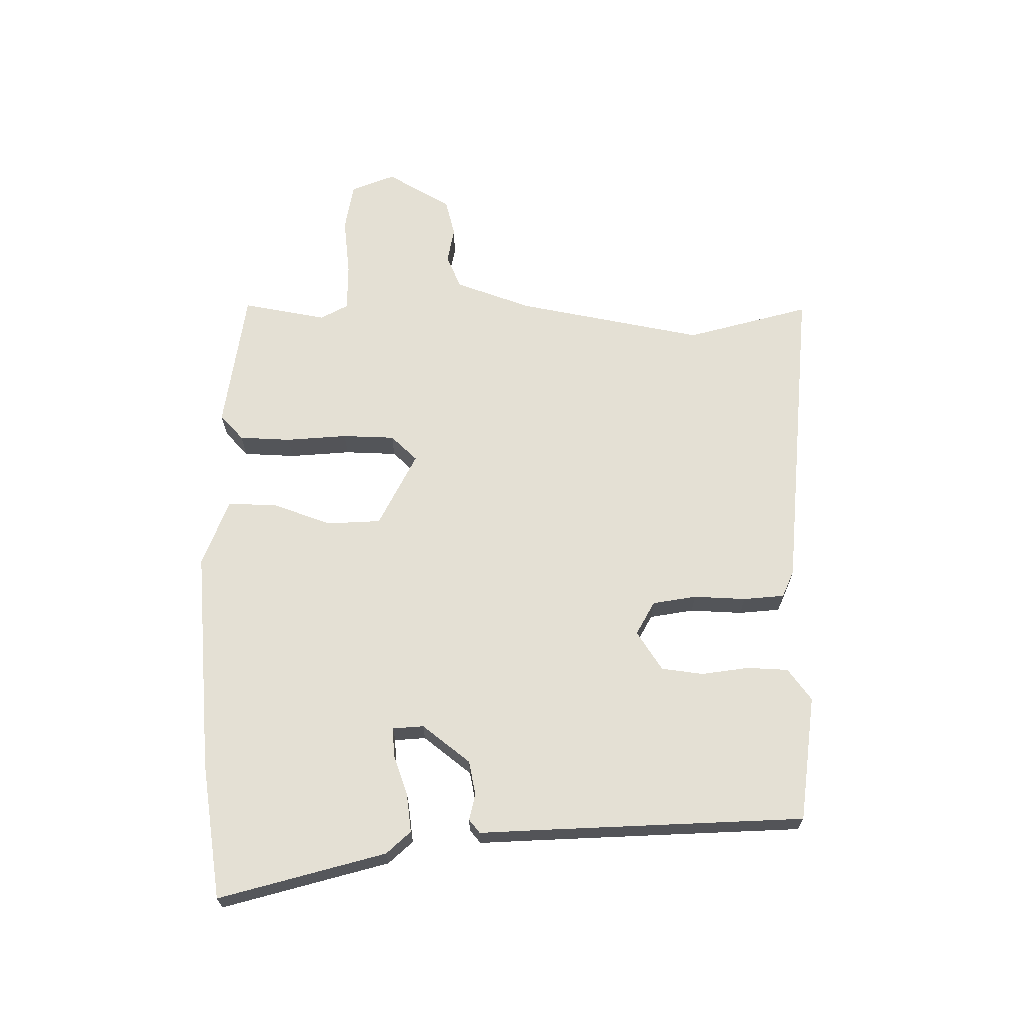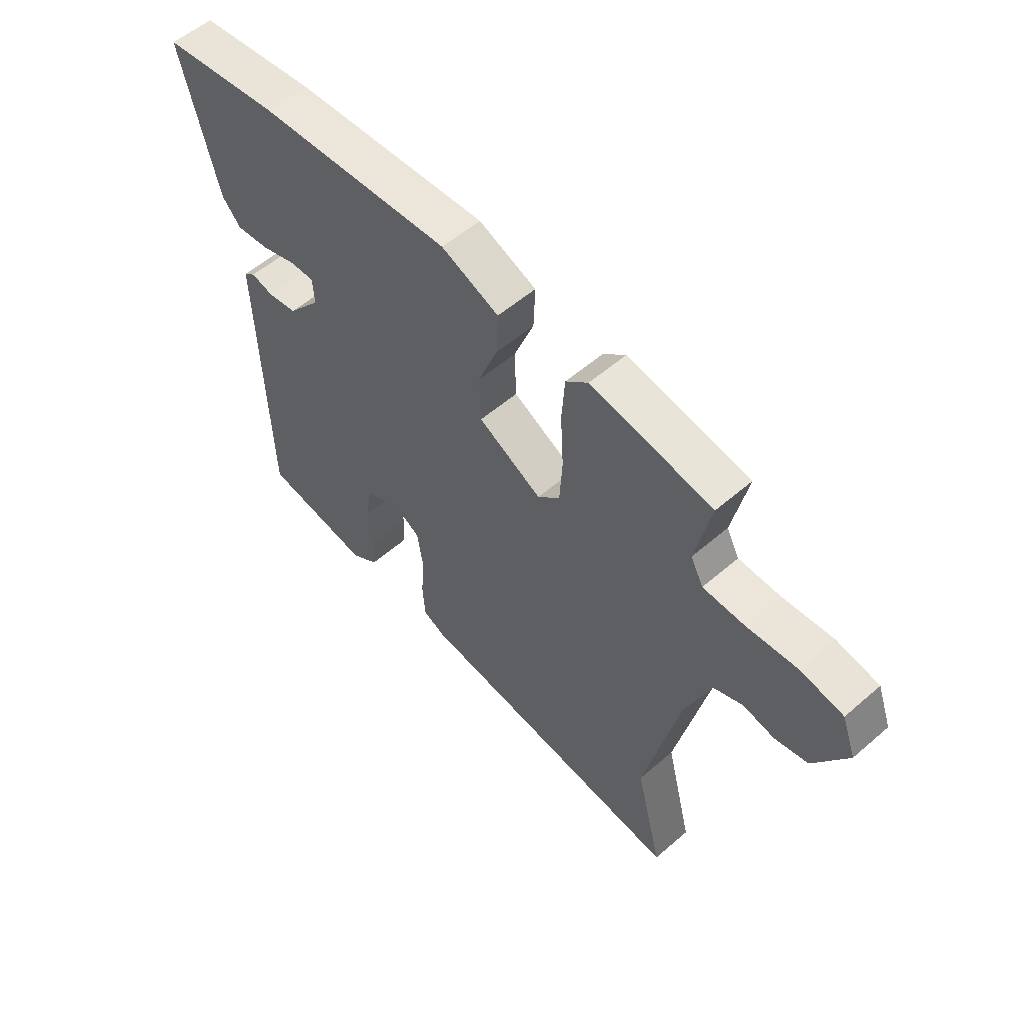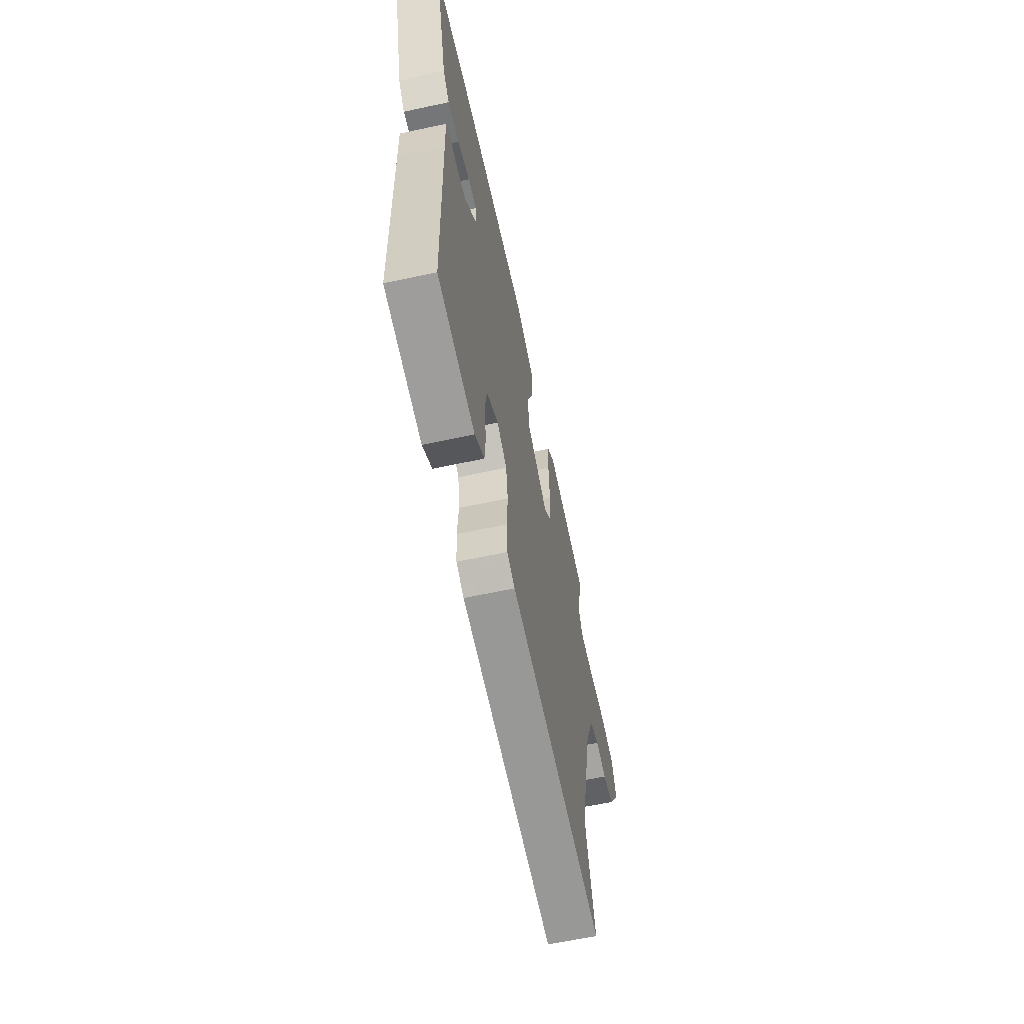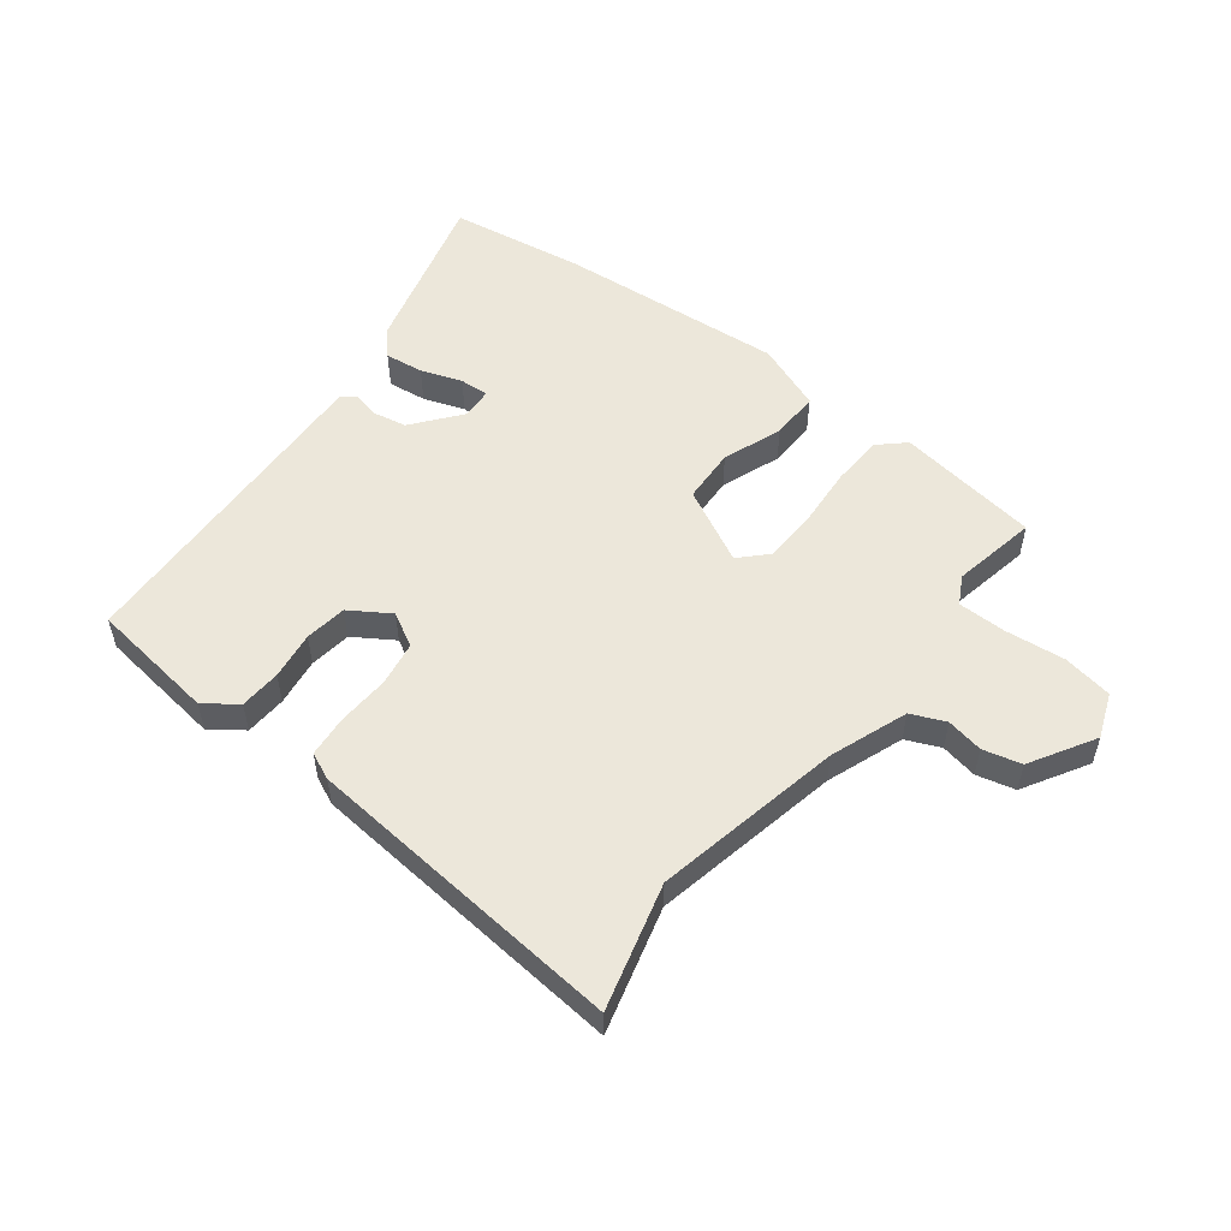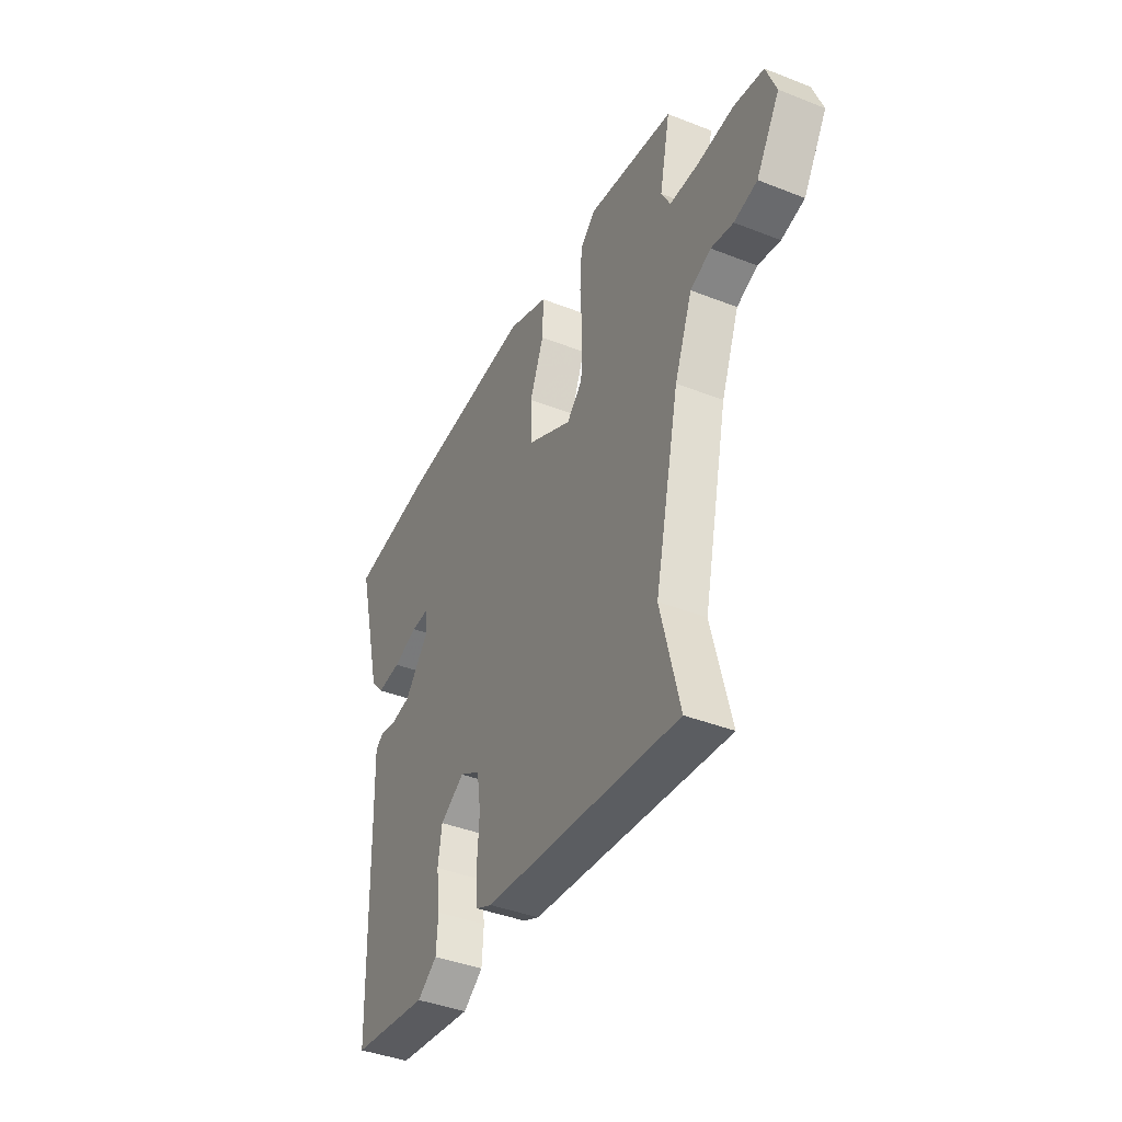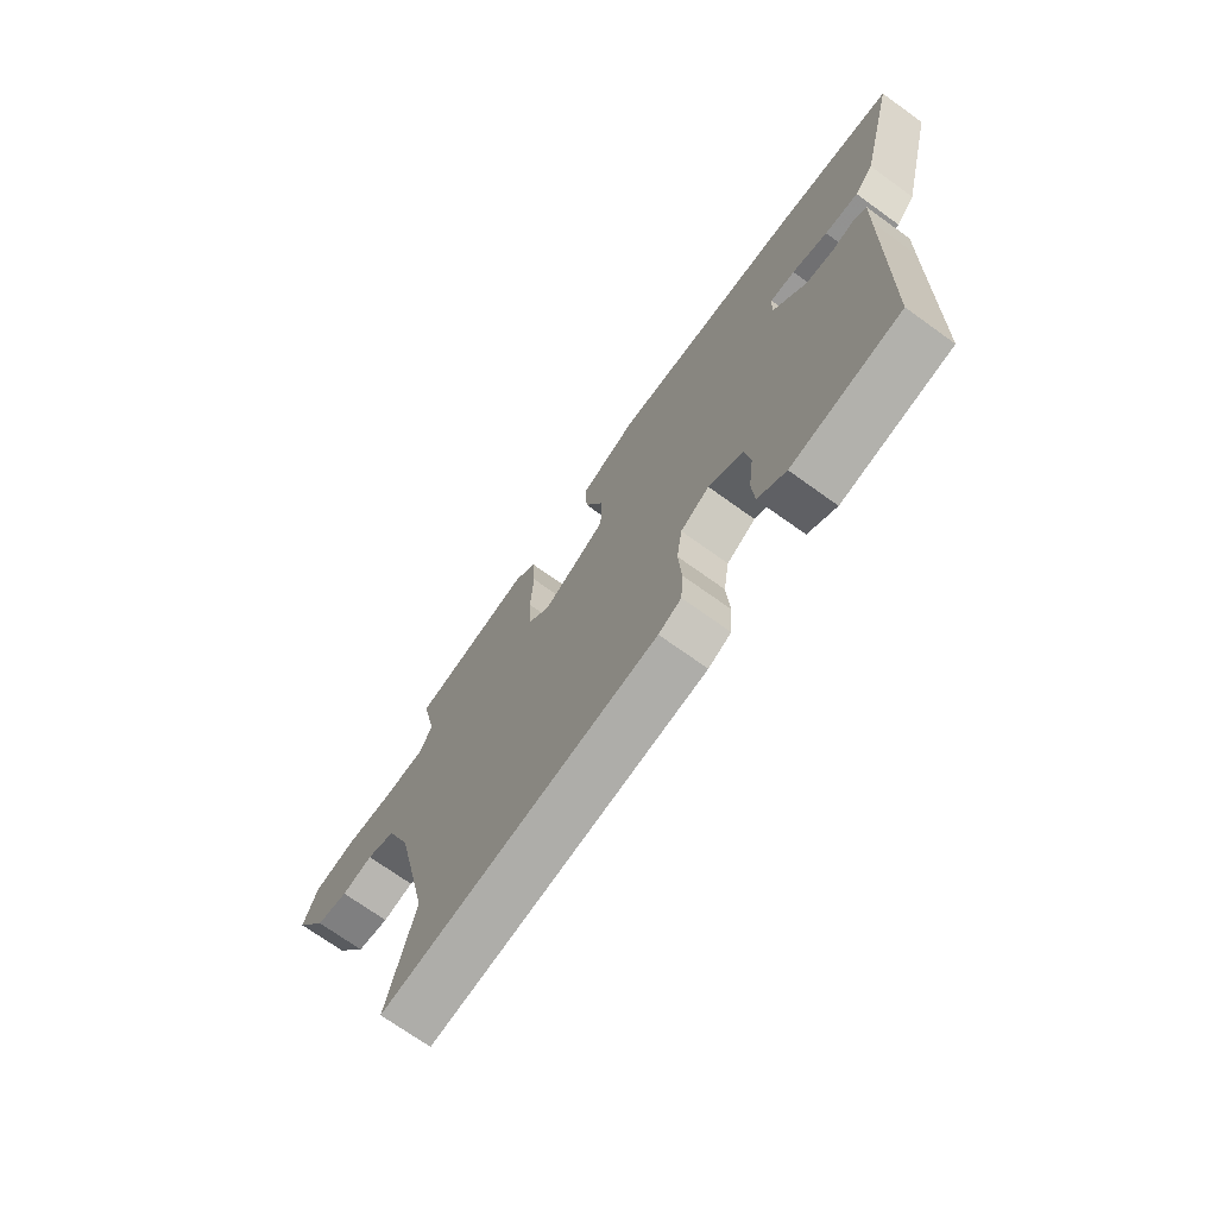
<metadata>
{"format":"obj","ext":"obj","renderer":"f3d","projection":"perspective","resolution":1024,"background":"white","views":[{"elev":66.1,"azim":89.0,"up":"+Y"},{"elev":55.6,"azim":-132.3,"up":"+Z"},{"elev":-62.5,"azim":102.3,"up":"+Z"},{"elev":53.6,"azim":-143.3,"up":"+Y"},{"elev":-41.0,"azim":-115.6,"up":"+Z"},{"elev":-71.6,"azim":54.3,"up":"+Z"}]}
</metadata>
<code>
v 0.48 0.07 -0.514
v 0.265 0.07 -0.546
v 0.21 0.07 -0.507
v 0.205 0.07 -0.437
v 0.215 0.07 -0.356
v 0.204 0.07 -0.285
v 0.136 0.07 -0.243
v 0.079 0.07 -0.276
v 0.068 0.07 -0.351
v 0.074 0.07 -0.44
v 0.069 0.07 -0.51
v 0.024 0.07 -0.531
v -0.523 0.07 -0.591
v -0.47 0.07 -0.378
v -0.54 0.07 -0.06
v -0.59 0.07 0.069
v -0.648 0.07 0.093
v -0.71 0.07 0.08
v -0.775 0.07 0.095
v -0.841 0.07 0.203
v -0.813 0.07 0.279
v -0.729 0.07 0.295
v -0.628 0.07 0.286
v -0.546 0.07 0.288
v -0.521 0.07 0.336
v -0.551 0.07 0.479
v -0.31 0.07 0.519
v -0.266 0.07 0.48
v -0.26 0.07 0.392
v -0.266 0.07 0.287
v -0.261 0.07 0.198
v -0.217 0.07 0.154
v -0.091 0.07 0.221
v -0.088 0.07 0.314
v -0.127 0.07 0.414
v -0.13 0.07 0.497
v -0.016 0.07 0.543
v 0.367 0.07 0.518
v 0.6 0.07 0.487
v 0.528 0.07 0.202
v 0.491 0.07 0.16
v 0.425 0.07 0.167
v 0.355 0.07 0.19
v 0.306 0.07 0.192
v 0.303 0.07 0.139
v 0.369 0.07 0.059
v 0.427 0.07 0.049
v 0.472 0.07 0.06
v 0.495 0.07 0.042
v 0.492 0.07 -0.054
v 0.48 0 -0.514
v 0.265 0 -0.546
v 0.21 0 -0.507
v 0.205 0 -0.437
v 0.215 0 -0.356
v 0.204 0 -0.285
v 0.136 0 -0.243
v 0.079 0 -0.276
v 0.068 0 -0.351
v 0.074 0 -0.44
v 0.069 0 -0.51
v 0.024 0 -0.531
v -0.523 0 -0.591
v -0.47 0 -0.378
v -0.54 0 -0.06
v -0.59 0 0.069
v -0.648 0 0.093
v -0.71 0 0.08
v -0.775 0 0.095
v -0.841 0 0.203
v -0.813 0 0.279
v -0.729 0 0.295
v -0.628 0 0.286
v -0.546 0 0.288
v -0.521 0 0.336
v -0.551 0 0.479
v -0.31 0 0.519
v -0.266 0 0.48
v -0.26 0 0.392
v -0.266 0 0.287
v -0.261 0 0.198
v -0.217 0 0.154
v -0.091 0 0.221
v -0.088 0 0.314
v -0.127 0 0.414
v -0.13 0 0.497
v -0.016 0 0.543
v 0.367 0 0.518
v 0.6 0 0.487
v 0.528 0 0.202
v 0.491 0 0.16
v 0.425 0 0.167
v 0.355 0 0.19
v 0.306 0 0.192
v 0.303 0 0.139
v 0.369 0 0.059
v 0.427 0 0.049
v 0.472 0 0.06
v 0.495 0 0.042
v 0.492 0 -0.054
f 47 48 49 50
f 46 47 50 1
f 45 46 1 2
f 40 41 42 43
f 40 43 44
f 39 40 44
f 38 39 44
f 37 38 44
f 34 35 36 37
f 33 34 37 44
f 32 33 44 45
f 27 28 29 30
f 25 26 27 30
f 24 25 30 31
f 23 24 31 32
f 21 22 23 32
f 17 18 19 20
f 16 17 20 21
f 11 12 13 14
f 9 10 11 14
f 8 9 14 15
f 7 8 15 16
f 2 3 4 5
f 2 5 6
f 45 2 6
f 32 45 6 7
f 7 16 21 32
f 100 99 98 97
f 51 100 97 96
f 52 51 96 95
f 93 92 91 90
f 94 93 90
f 94 90 89
f 94 89 88
f 94 88 87
f 87 86 85 84
f 94 87 84 83
f 95 94 83 82
f 80 79 78 77
f 80 77 76 75
f 81 80 75 74
f 82 81 74 73
f 82 73 72 71
f 70 69 68 67
f 71 70 67 66
f 64 63 62 61
f 64 61 60 59
f 65 64 59 58
f 66 65 58 57
f 55 54 53 52
f 56 55 52
f 56 52 95
f 57 56 95 82
f 82 71 66 57
f 1 51 52 2
f 2 52 53 3
f 3 53 54 4
f 4 54 55 5
f 5 55 56 6
f 6 56 57 7
f 7 57 58 8
f 8 58 59 9
f 9 59 60 10
f 10 60 61 11
f 11 61 62 12
f 12 62 63 13
f 13 63 64 14
f 14 64 65 15
f 15 65 66 16
f 16 66 67 17
f 17 67 68 18
f 18 68 69 19
f 19 69 70 20
f 20 70 71 21
f 21 71 72 22
f 22 72 73 23
f 23 73 74 24
f 24 74 75 25
f 25 75 76 26
f 26 76 77 27
f 27 77 78 28
f 28 78 79 29
f 29 79 80 30
f 30 80 81 31
f 31 81 82 32
f 32 82 83 33
f 33 83 84 34
f 34 84 85 35
f 35 85 86 36
f 36 86 87 37
f 37 87 88 38
f 38 88 89 39
f 39 89 90 40
f 40 90 91 41
f 41 91 92 42
f 42 92 93 43
f 43 93 94 44
f 44 94 95 45
f 45 95 96 46
f 46 96 97 47
f 47 97 98 48
f 48 98 99 49
f 49 99 100 50
f 50 100 51 1

</code>
